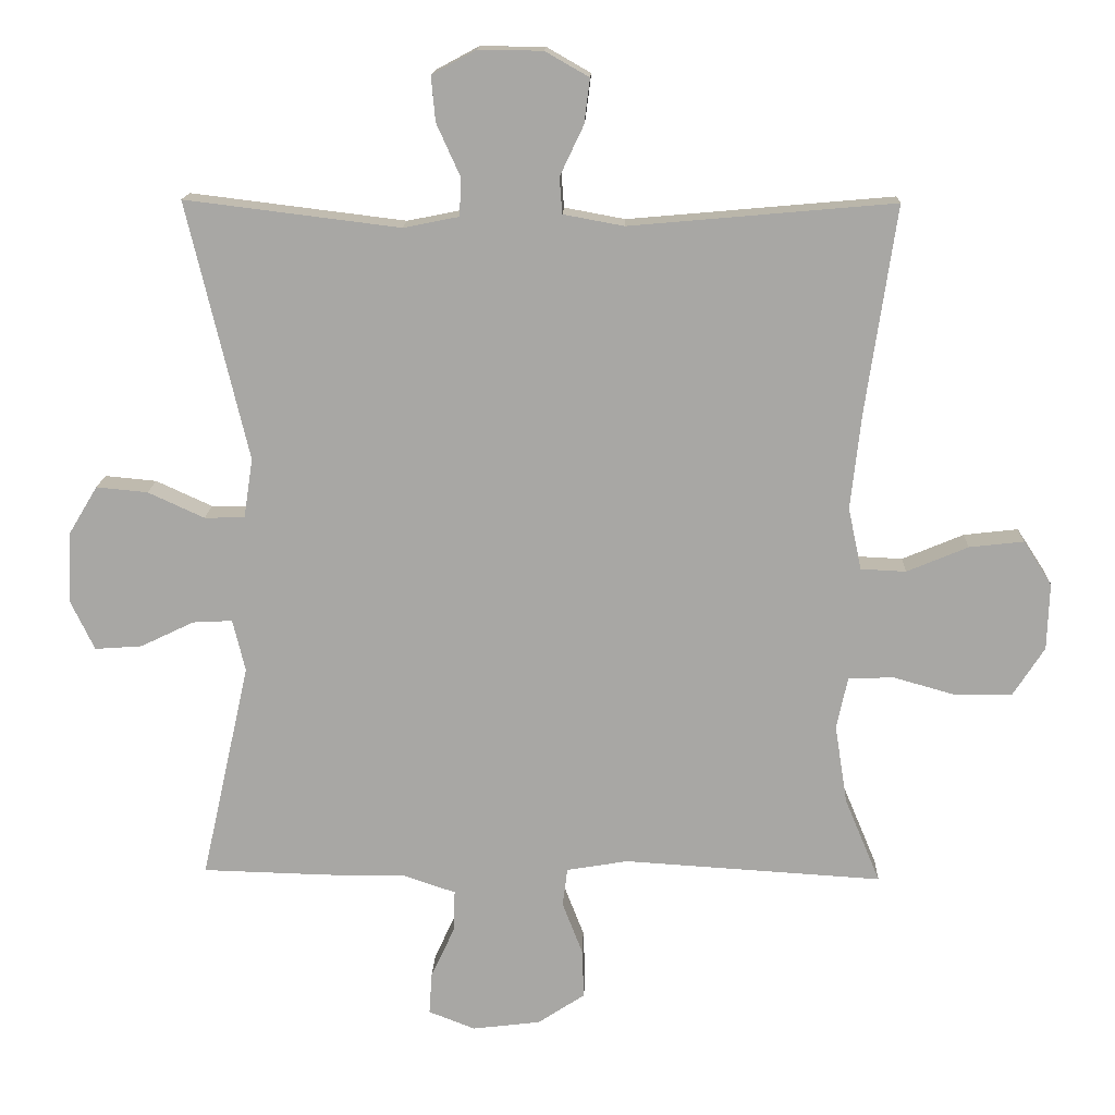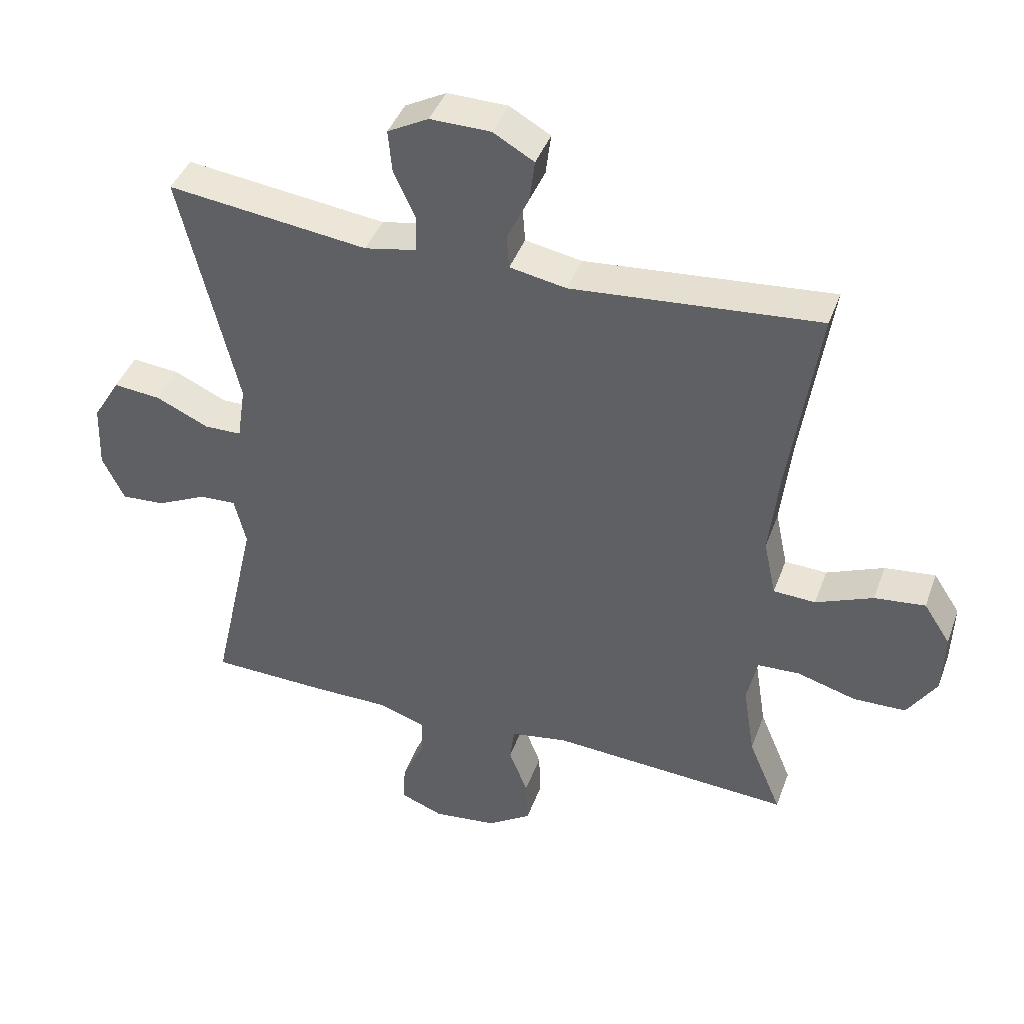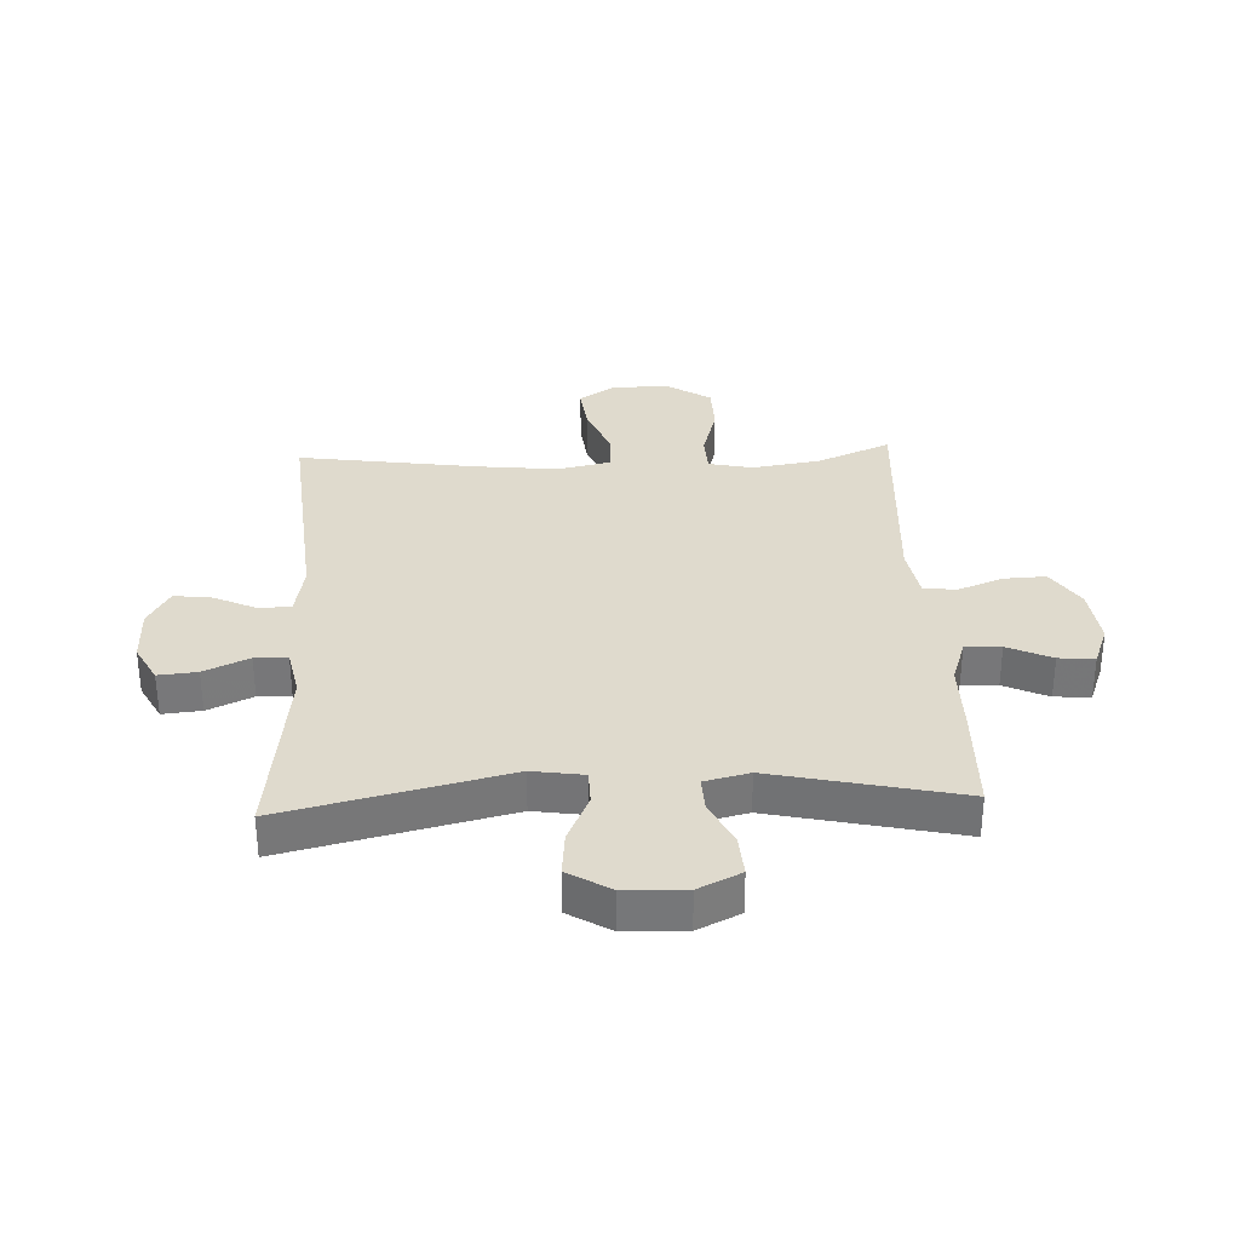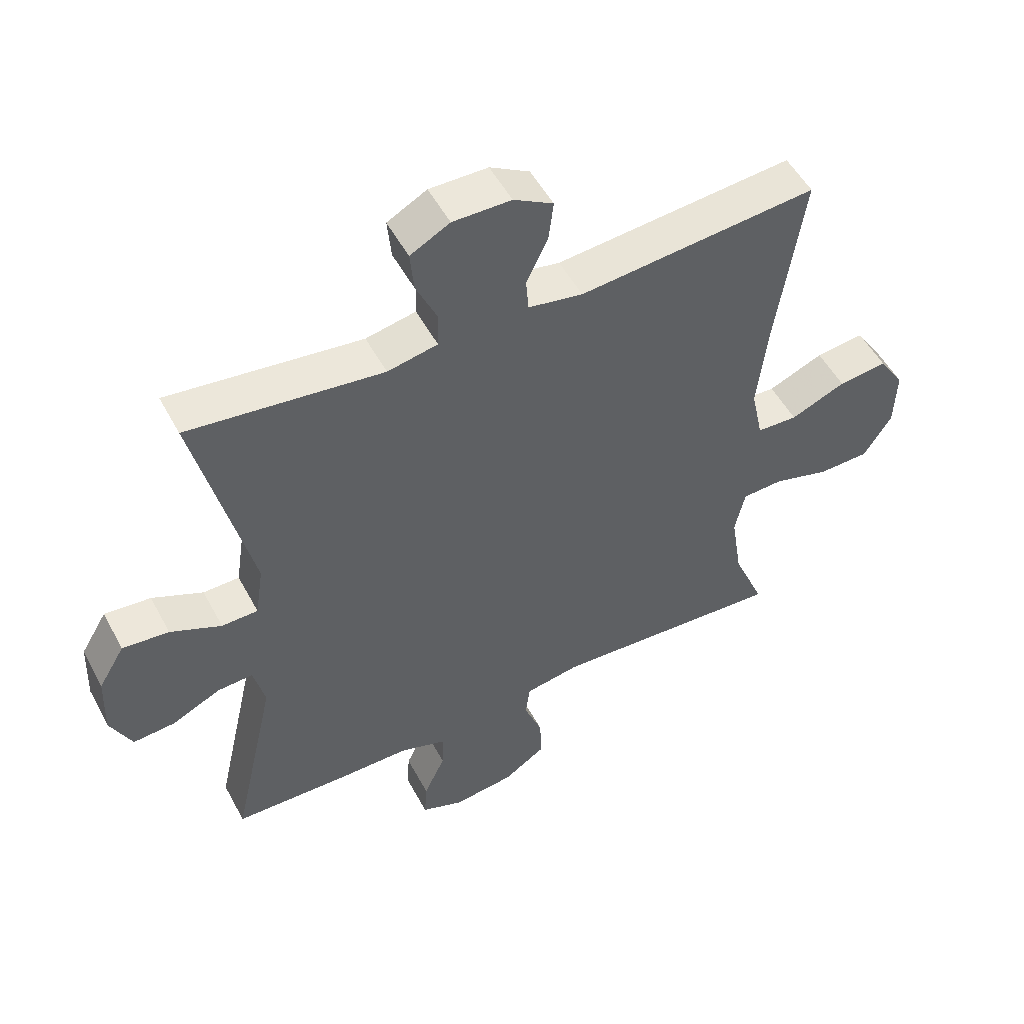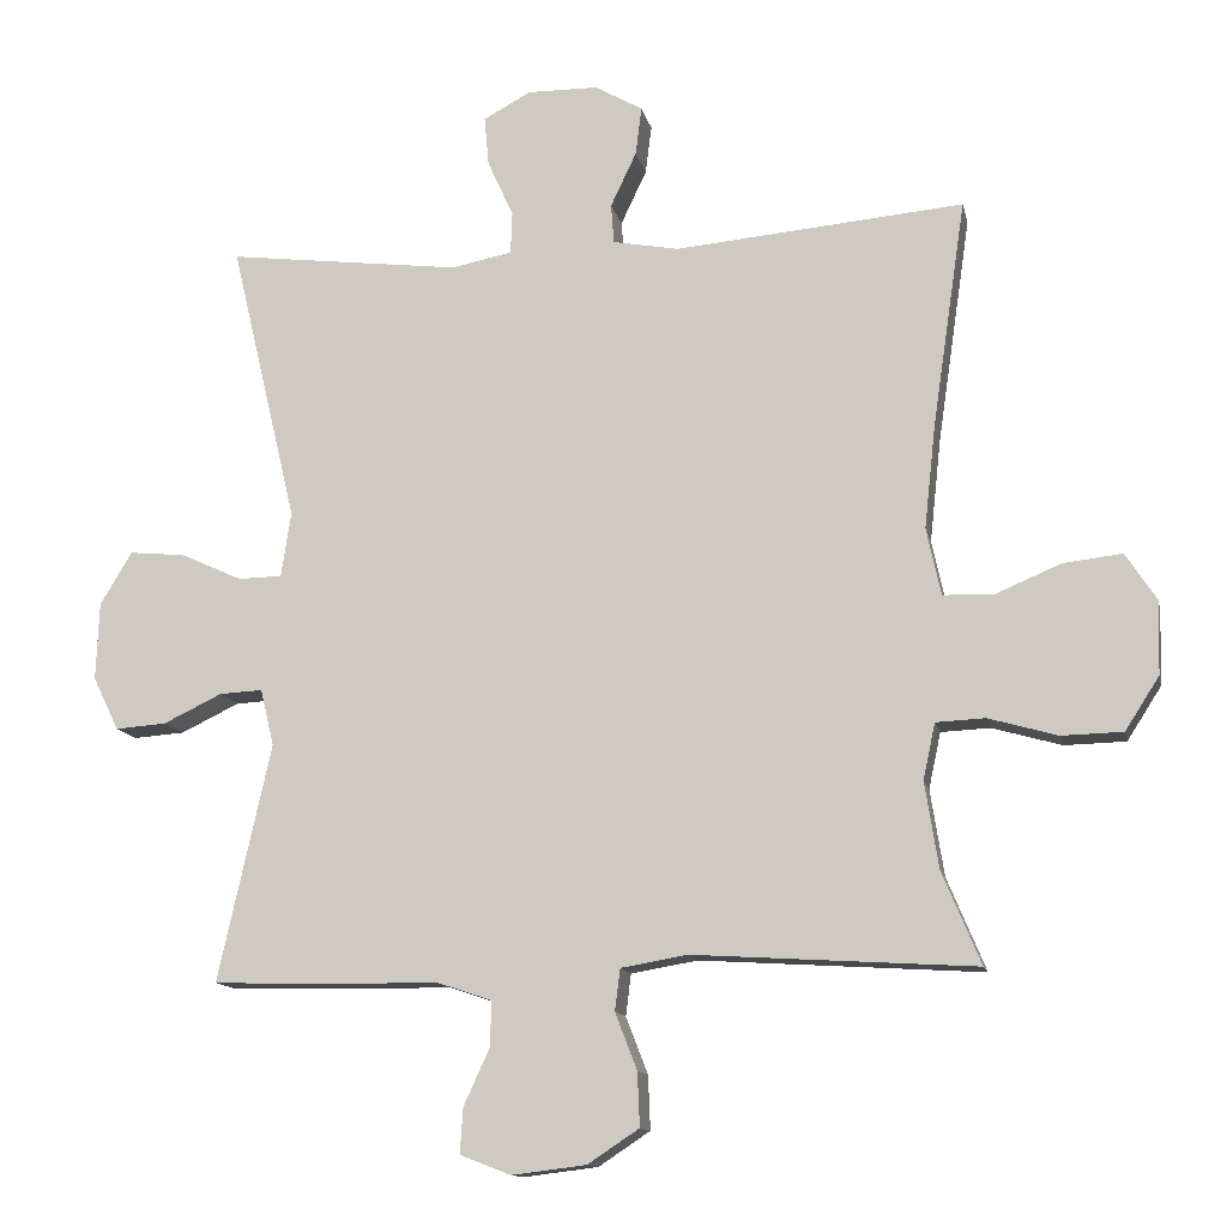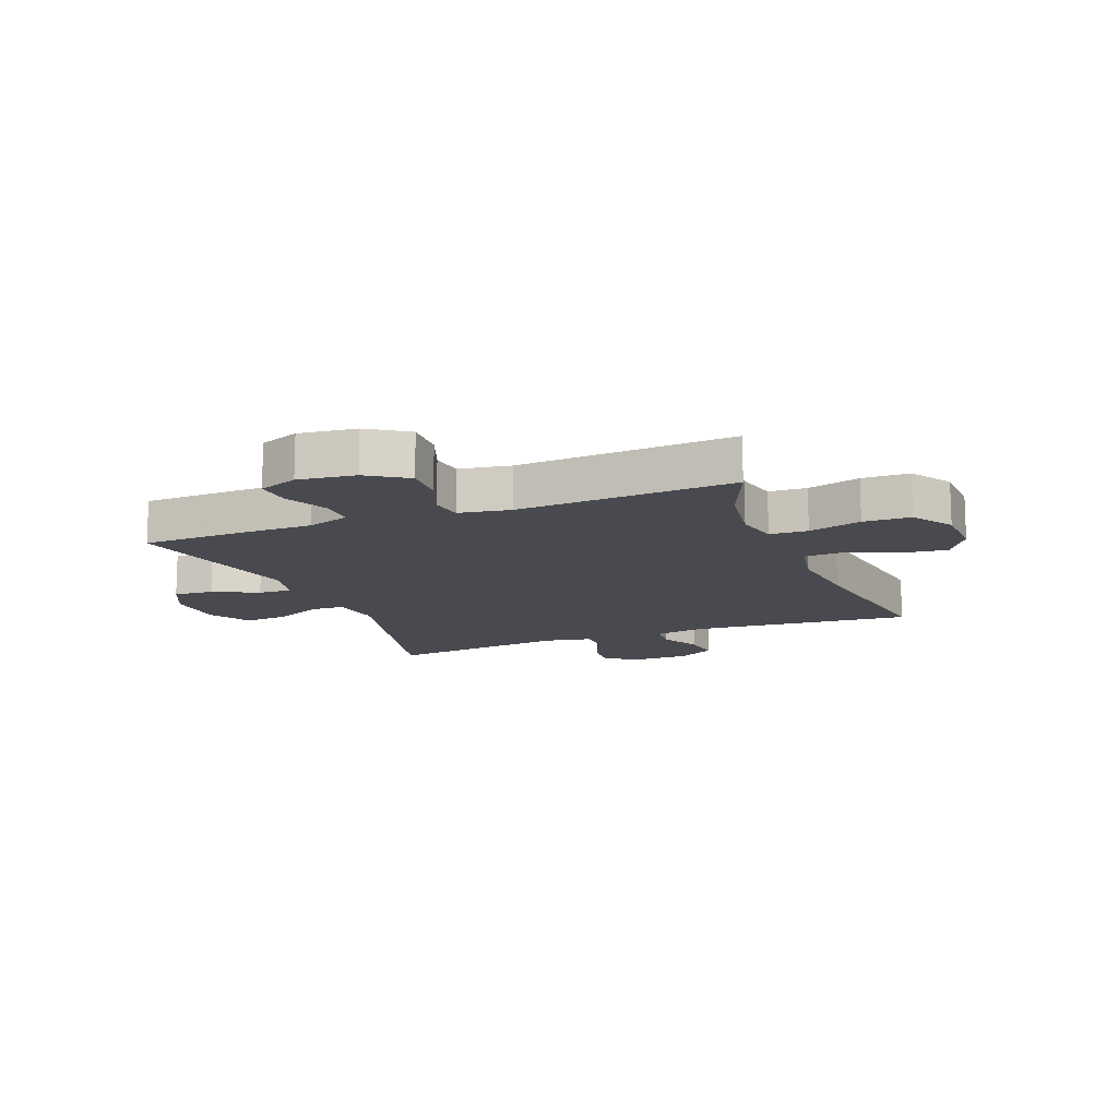
<metadata>
{"format":"obj","ext":"obj","renderer":"f3d","projection":"perspective","resolution":1024,"background":"white","views":[{"elev":15.1,"azim":-177.9,"up":"+Z"},{"elev":41.9,"azim":-160.7,"up":"+Z"},{"elev":32.9,"azim":87.4,"up":"+Y"},{"elev":51.9,"azim":152.4,"up":"+Z"},{"elev":-12.7,"azim":-168.2,"up":"+Z"},{"elev":-13.6,"azim":-158.5,"up":"+Y"}]}
</metadata>
<code>
v -0.5 0.07 0.5
v -0.119 0.07 0.466
v -0.032 0.07 0.482
v -0.028 0.07 0.534
v -0.062 0.07 0.606
v -0.07 0.07 0.67
v -0.007 0.07 0.706
v 0.086 0.07 0.707
v 0.149 0.07 0.673
v 0.143 0.07 0.608
v 0.109 0.07 0.533
v 0.111 0.07 0.478
v 0.191 0.07 0.462
v 0.5 0.07 0.5
v 0.412 0.07 0.129
v 0.425 0.07 0.043
v 0.483 0.07 0.042
v 0.564 0.07 0.079
v 0.638 0.07 0.086
v 0.68 0.07 0.016
v 0.684 0.07 -0.086
v 0.65 0.07 -0.157
v 0.582 0.07 -0.152
v 0.505 0.07 -0.115
v 0.448 0.07 -0.112
v 0.43 0.07 -0.187
v 0.5 0.07 -0.5
v 0.319 0.07 -0.505
v 0.202 0.07 -0.505
v 0.128 0.07 -0.53
v 0.13 0.07 -0.59
v 0.164 0.07 -0.664
v 0.168 0.07 -0.724
v 0.101 0.07 -0.75
v 0.003 0.07 -0.738
v -0.065 0.07 -0.693
v -0.062 0.07 -0.622
v -0.033 0.07 -0.547
v -0.04 0.07 -0.492
v -0.128 0.07 -0.477
v -0.5 0.07 -0.5
v -0.449 0.07 -0.378
v -0.431 0.07 -0.264
v -0.447 0.07 -0.19
v -0.512 0.07 -0.187
v -0.603 0.07 -0.213
v -0.684 0.07 -0.211
v -0.729 0.07 -0.141
v -0.732 0.07 -0.045
v -0.691 0.07 0.018
v -0.613 0.07 0.009
v -0.525 0.07 -0.028
v -0.46 0.07 -0.025
v -0.441 0.07 0.064
v -0.456 0.07 0.201
v -0.5 0 0.5
v -0.119 0 0.466
v -0.032 0 0.482
v -0.028 0 0.534
v -0.062 0 0.606
v -0.07 0 0.67
v -0.007 0 0.706
v 0.086 0 0.707
v 0.149 0 0.673
v 0.143 0 0.608
v 0.109 0 0.533
v 0.111 0 0.478
v 0.191 0 0.462
v 0.5 0 0.5
v 0.412 0 0.129
v 0.425 0 0.043
v 0.483 0 0.042
v 0.564 0 0.079
v 0.638 0 0.086
v 0.68 0 0.016
v 0.684 0 -0.086
v 0.65 0 -0.157
v 0.582 0 -0.152
v 0.505 0 -0.115
v 0.448 0 -0.112
v 0.43 0 -0.187
v 0.5 0 -0.5
v 0.319 0 -0.505
v 0.202 0 -0.505
v 0.128 0 -0.53
v 0.13 0 -0.59
v 0.164 0 -0.664
v 0.168 0 -0.724
v 0.101 0 -0.75
v 0.003 0 -0.738
v -0.065 0 -0.693
v -0.062 0 -0.622
v -0.033 0 -0.547
v -0.04 0 -0.492
v -0.128 0 -0.477
v -0.5 0 -0.5
v -0.449 0 -0.378
v -0.431 0 -0.264
v -0.447 0 -0.19
v -0.512 0 -0.187
v -0.603 0 -0.213
v -0.684 0 -0.211
v -0.729 0 -0.141
v -0.732 0 -0.045
v -0.691 0 0.018
v -0.613 0 0.009
v -0.525 0 -0.028
v -0.46 0 -0.025
v -0.441 0 0.064
v -0.456 0 0.201
f 50 51 52
f 49 50 52
f 48 49 52
f 47 48 52
f 46 47 52
f 45 46 52
f 44 45 52 53
f 43 44 53 54
f 40 41 42
f 39 40 42 43
f 36 37 38
f 35 36 38
f 34 35 38
f 33 34 38
f 32 33 38
f 31 32 38
f 30 31 38 39
f 39 43 54
f 30 39 54
f 29 30 54
f 29 54 55
f 28 29 55
f 27 28 55
f 26 27 55
f 22 23 24
f 21 22 24
f 20 21 24
f 19 20 24
f 18 19 24
f 17 18 24
f 16 17 24 25
f 13 14 15
f 25 26 55
f 16 25 55
f 15 16 55
f 13 15 55
f 12 13 55
f 9 10 11
f 8 9 11
f 7 8 11
f 6 7 11
f 5 6 11
f 4 5 11
f 55 1 2
f 55 2 3
f 12 55 3
f 3 4 11 12
f 107 106 105
f 107 105 104
f 107 104 103
f 107 103 102
f 107 102 101
f 107 101 100
f 108 107 100 99
f 109 108 99 98
f 97 96 95
f 98 97 95 94
f 93 92 91
f 93 91 90
f 93 90 89
f 93 89 88
f 93 88 87
f 93 87 86
f 94 93 86 85
f 109 98 94
f 109 94 85
f 109 85 84
f 110 109 84
f 110 84 83
f 110 83 82
f 110 82 81
f 79 78 77
f 79 77 76
f 79 76 75
f 79 75 74
f 79 74 73
f 79 73 72
f 80 79 72 71
f 70 69 68
f 110 81 80
f 110 80 71
f 110 71 70
f 110 70 68
f 110 68 67
f 66 65 64
f 66 64 63
f 66 63 62
f 66 62 61
f 66 61 60
f 66 60 59
f 57 56 110
f 58 57 110
f 58 110 67
f 67 66 59 58
f 1 56 57 2
f 2 57 58 3
f 3 58 59 4
f 4 59 60 5
f 5 60 61 6
f 6 61 62 7
f 7 62 63 8
f 8 63 64 9
f 9 64 65 10
f 10 65 66 11
f 11 66 67 12
f 12 67 68 13
f 13 68 69 14
f 14 69 70 15
f 15 70 71 16
f 16 71 72 17
f 17 72 73 18
f 18 73 74 19
f 19 74 75 20
f 20 75 76 21
f 21 76 77 22
f 22 77 78 23
f 23 78 79 24
f 24 79 80 25
f 25 80 81 26
f 26 81 82 27
f 27 82 83 28
f 28 83 84 29
f 29 84 85 30
f 30 85 86 31
f 31 86 87 32
f 32 87 88 33
f 33 88 89 34
f 34 89 90 35
f 35 90 91 36
f 36 91 92 37
f 37 92 93 38
f 38 93 94 39
f 39 94 95 40
f 40 95 96 41
f 41 96 97 42
f 42 97 98 43
f 43 98 99 44
f 44 99 100 45
f 45 100 101 46
f 46 101 102 47
f 47 102 103 48
f 48 103 104 49
f 49 104 105 50
f 50 105 106 51
f 51 106 107 52
f 52 107 108 53
f 53 108 109 54
f 54 109 110 55
f 55 110 56 1

</code>
